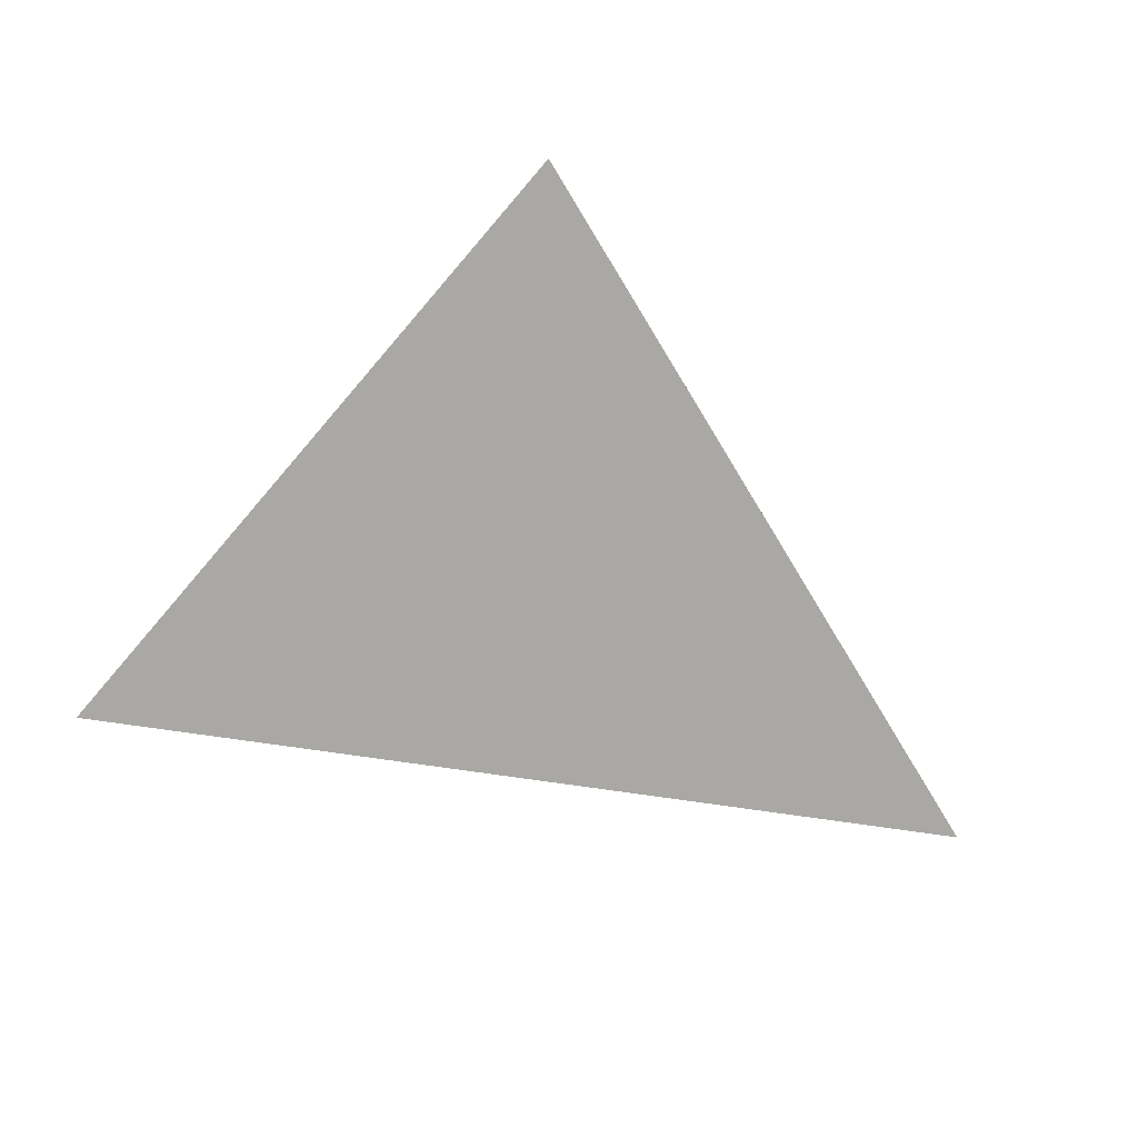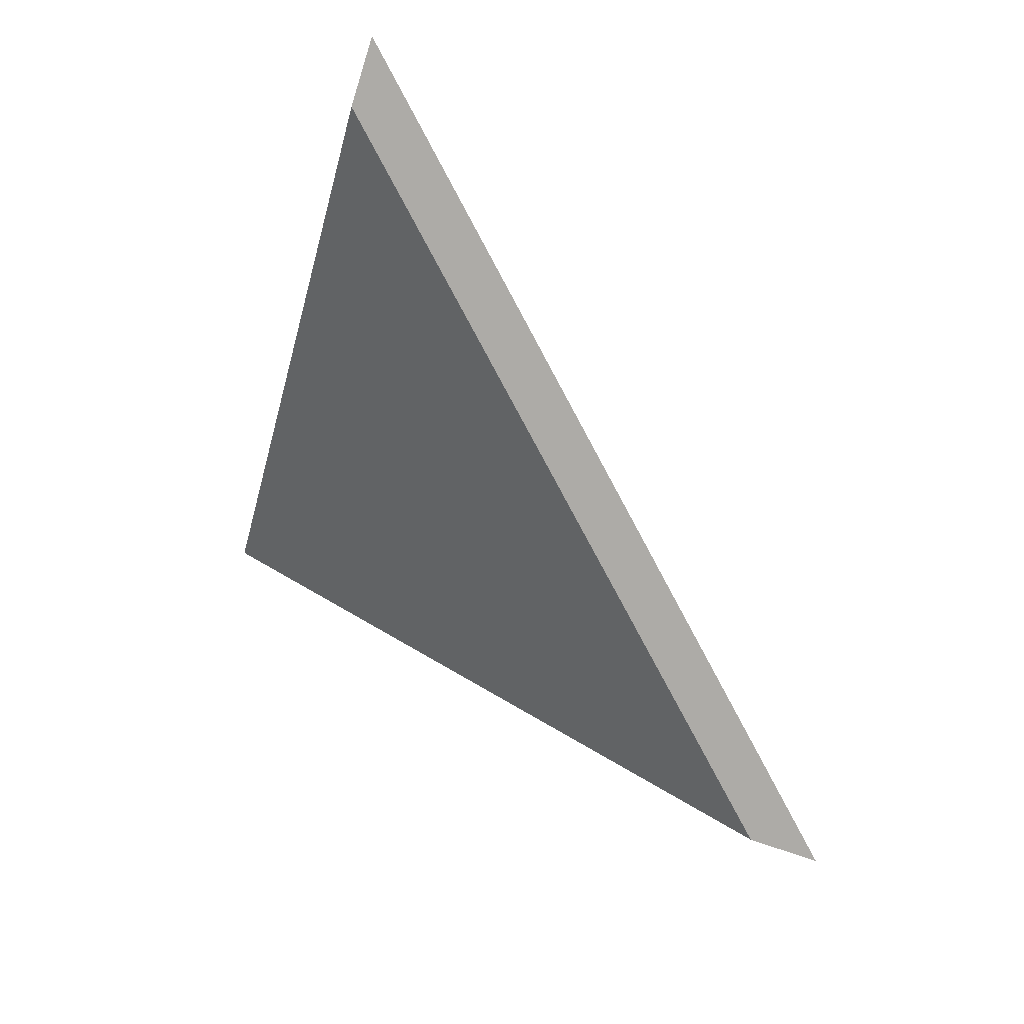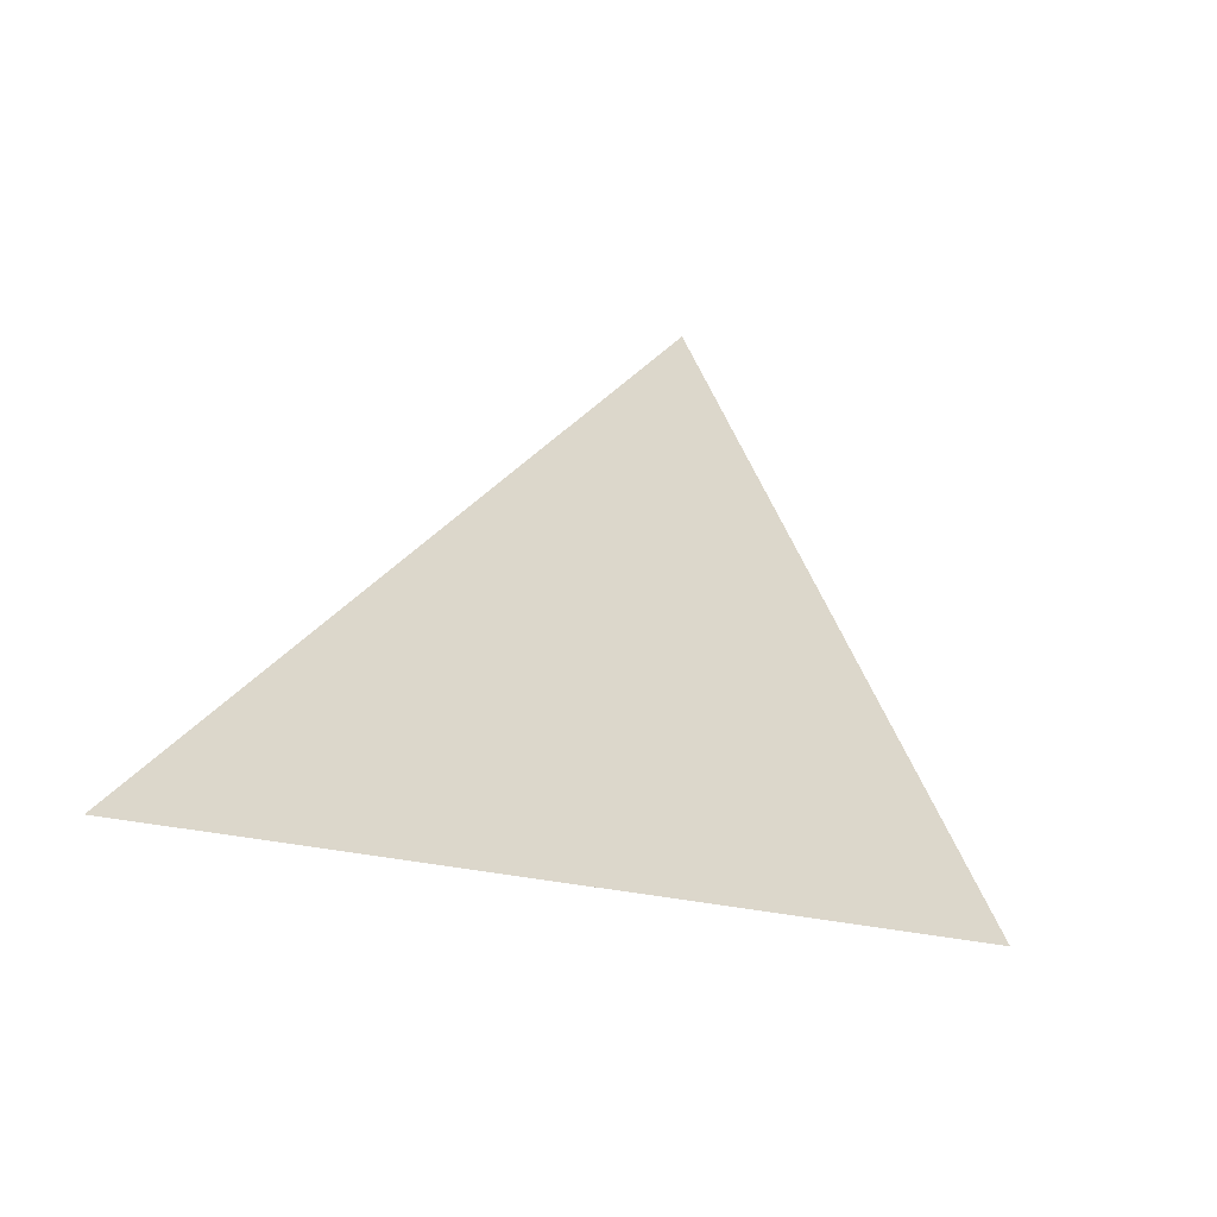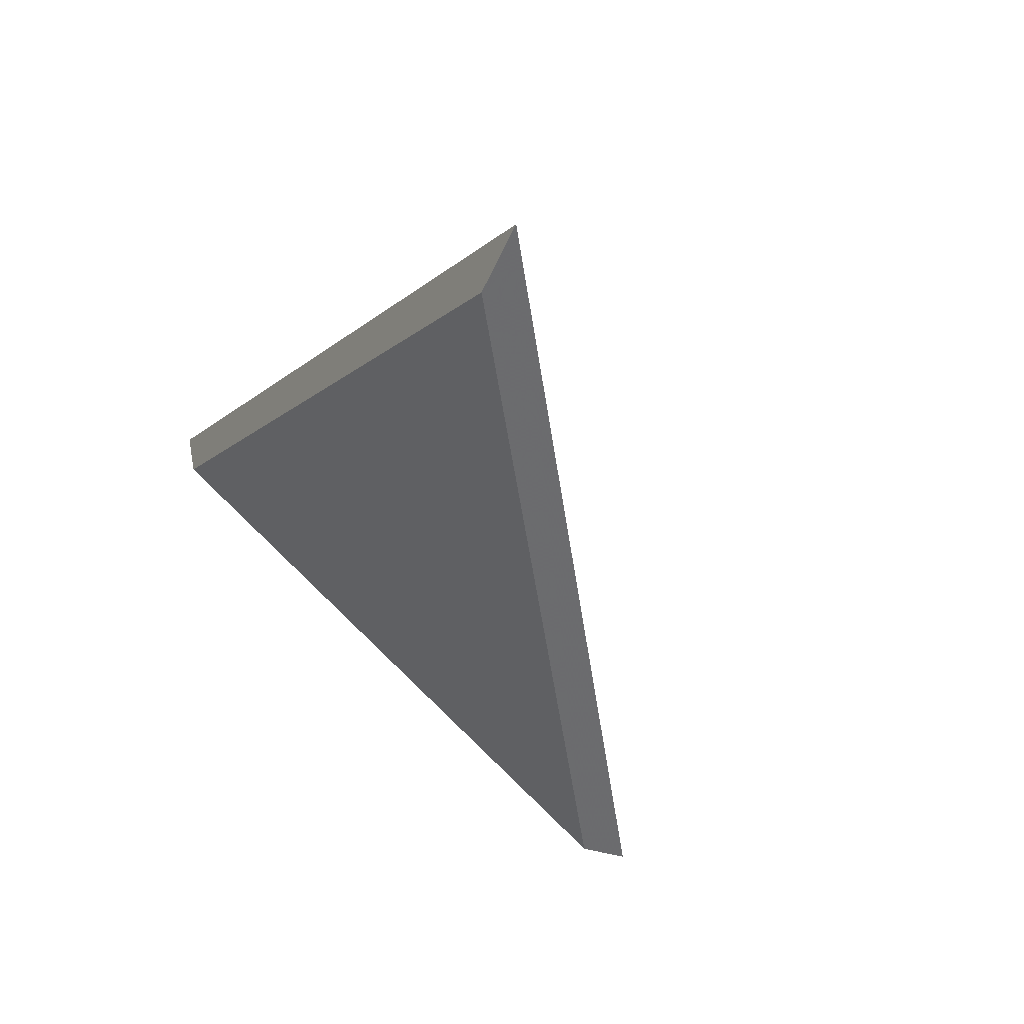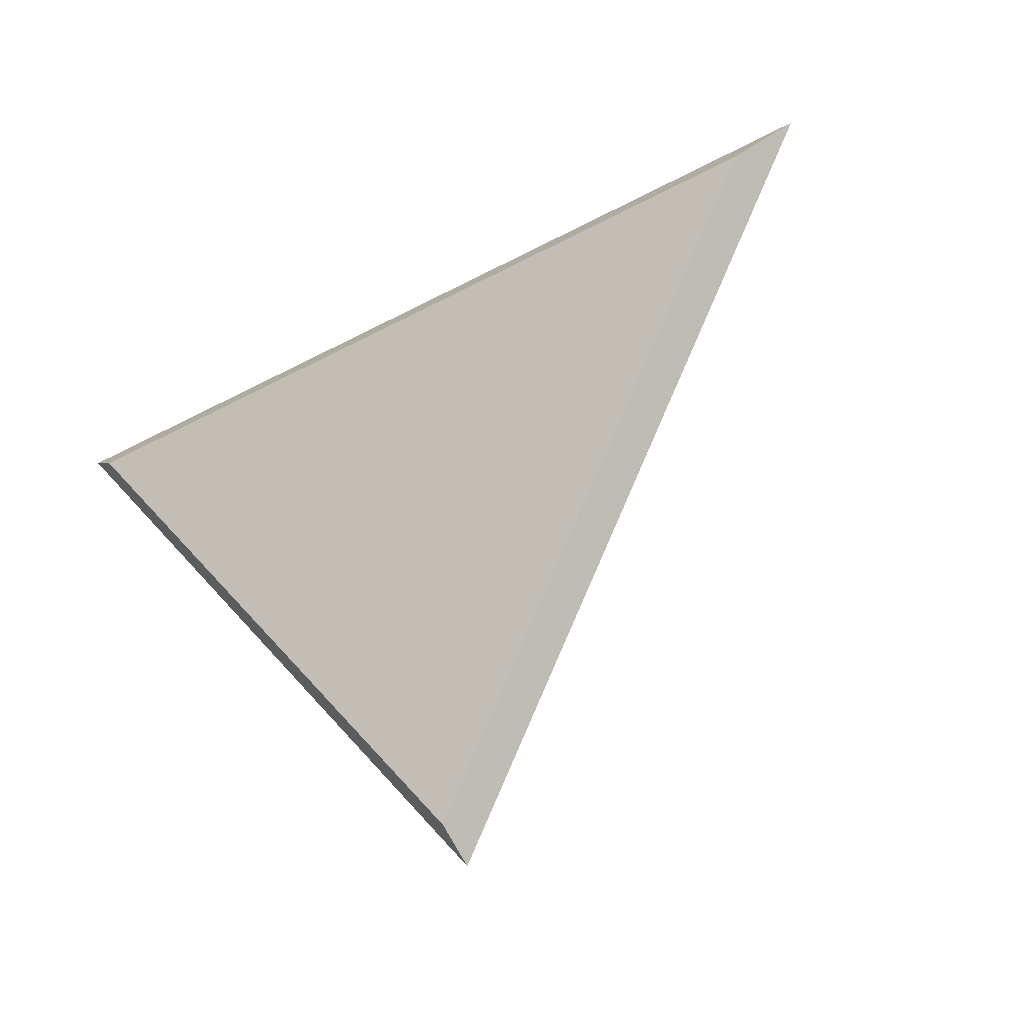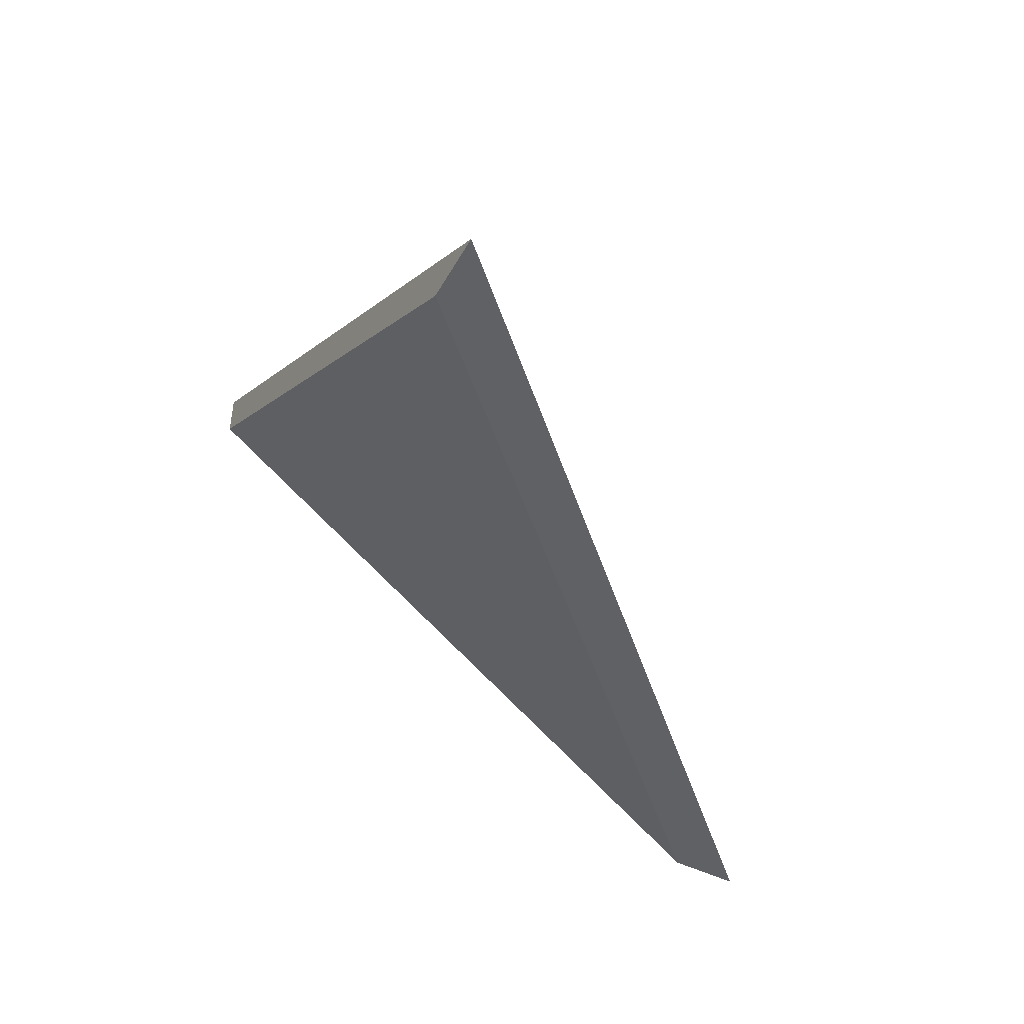
<metadata>
{"format":"obj","ext":"obj","renderer":"f3d","projection":"perspective","resolution":1024,"background":"white","views":[{"elev":59.2,"azim":27.5,"up":"+Y"},{"elev":-76.4,"azim":-42.8,"up":"+Y"},{"elev":10.8,"azim":44.2,"up":"+Y"},{"elev":-31.9,"azim":62.5,"up":"+Z"},{"elev":-75.9,"azim":28.4,"up":"+Z"},{"elev":-46.9,"azim":-53.4,"up":"+Y"}]}
</metadata>
<code>
v 2.481 -0.01378 1.703
v 2.438 -0.01378 1.718
v 2.451 0.008272 1.69
v 2.451 0.01091 1.69
v 2.451 0.008272 1.69
v 2.438 -0.01378 1.718
v 2.436 -0.01378 1.721
v 2.436 -0.01378 1.721
v 2.438 -0.01378 1.718
v 2.481 -0.01378 1.703
v 2.485 -0.01378 1.705
v 2.485 -0.01378 1.705
v 2.481 -0.01378 1.703
v 2.451 0.008272 1.69
v 2.451 0.01091 1.69
v 2.451 0.01091 1.69
v 2.436 -0.01378 1.721
v 2.485 -0.01378 1.705
f 1 2 3
f 4 5 6
f 4 6 7
f 8 9 10
f 8 10 11
f 12 13 14
f 12 14 15
f 16 17 18

</code>
